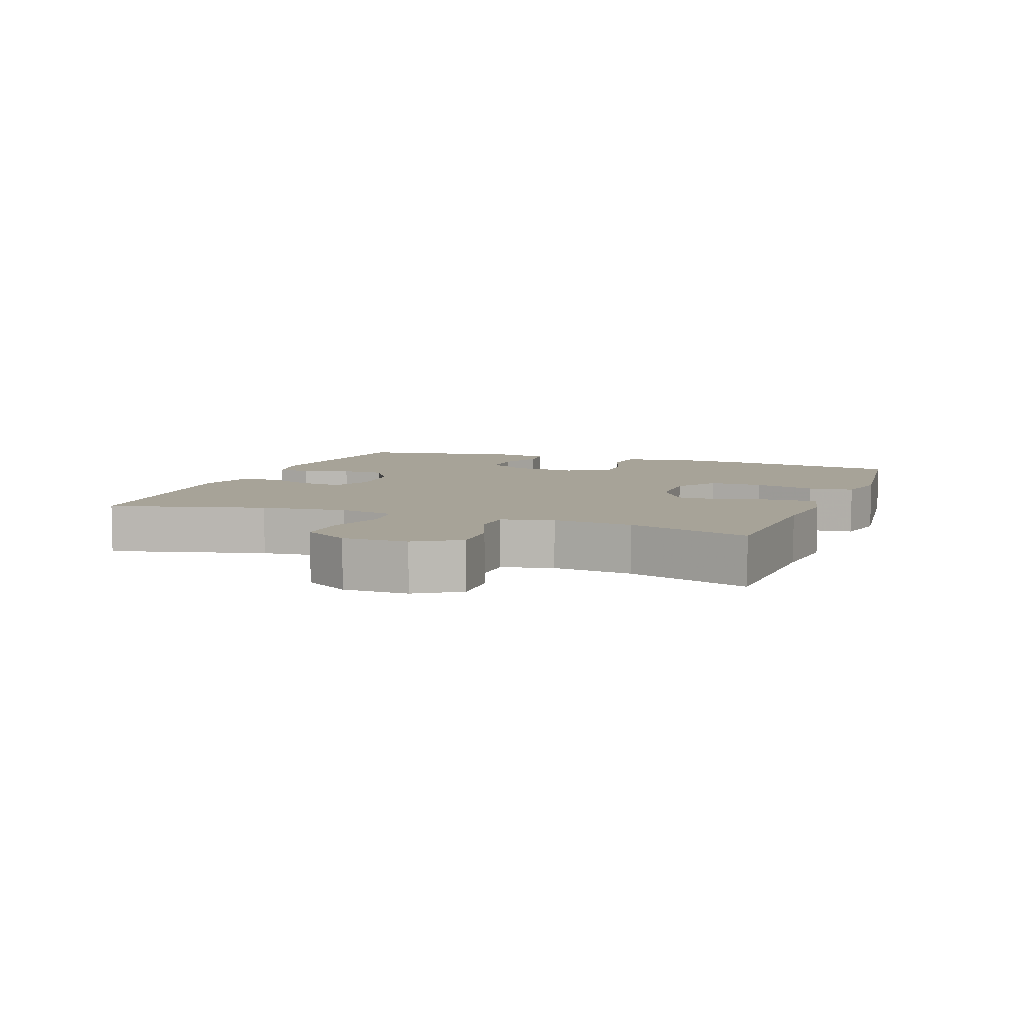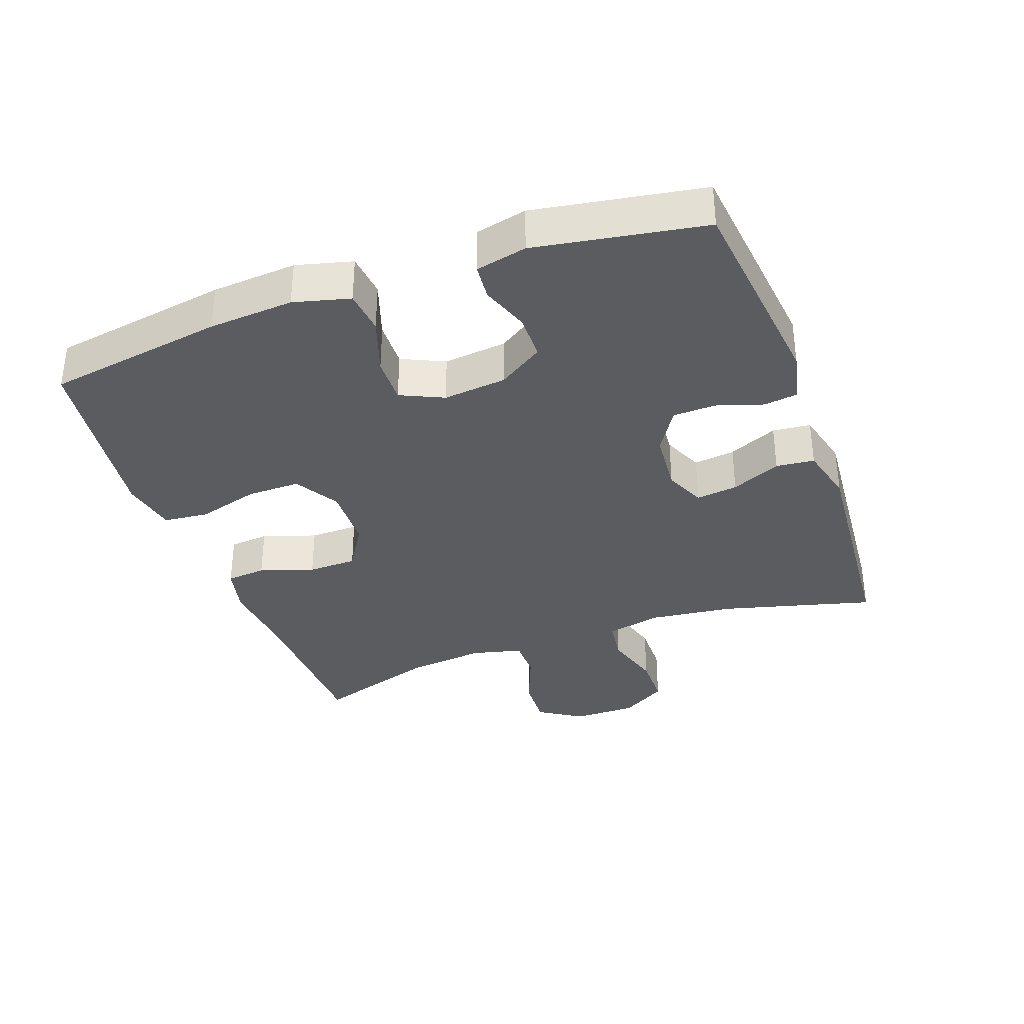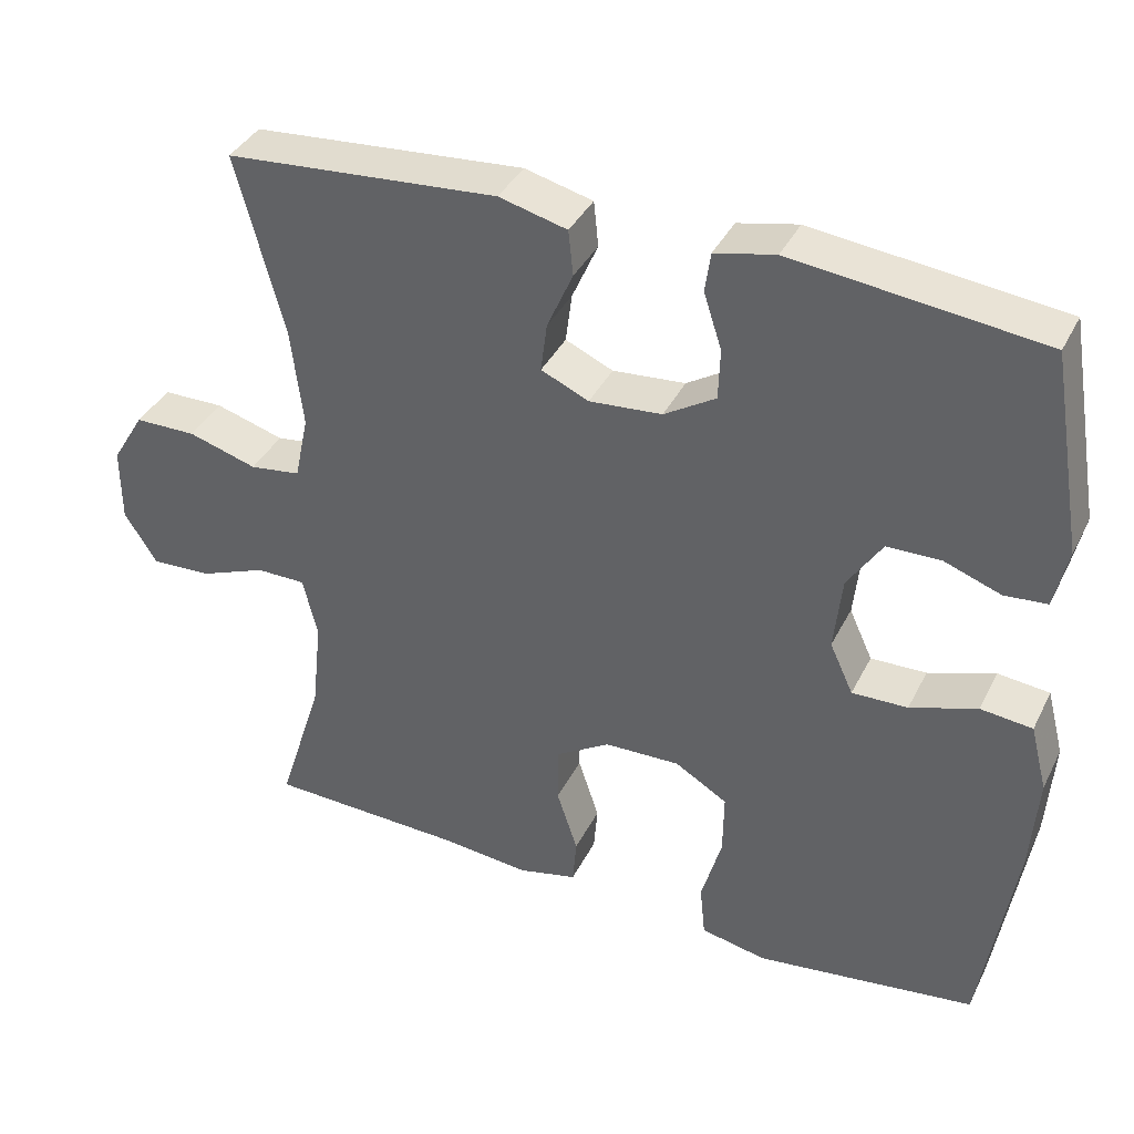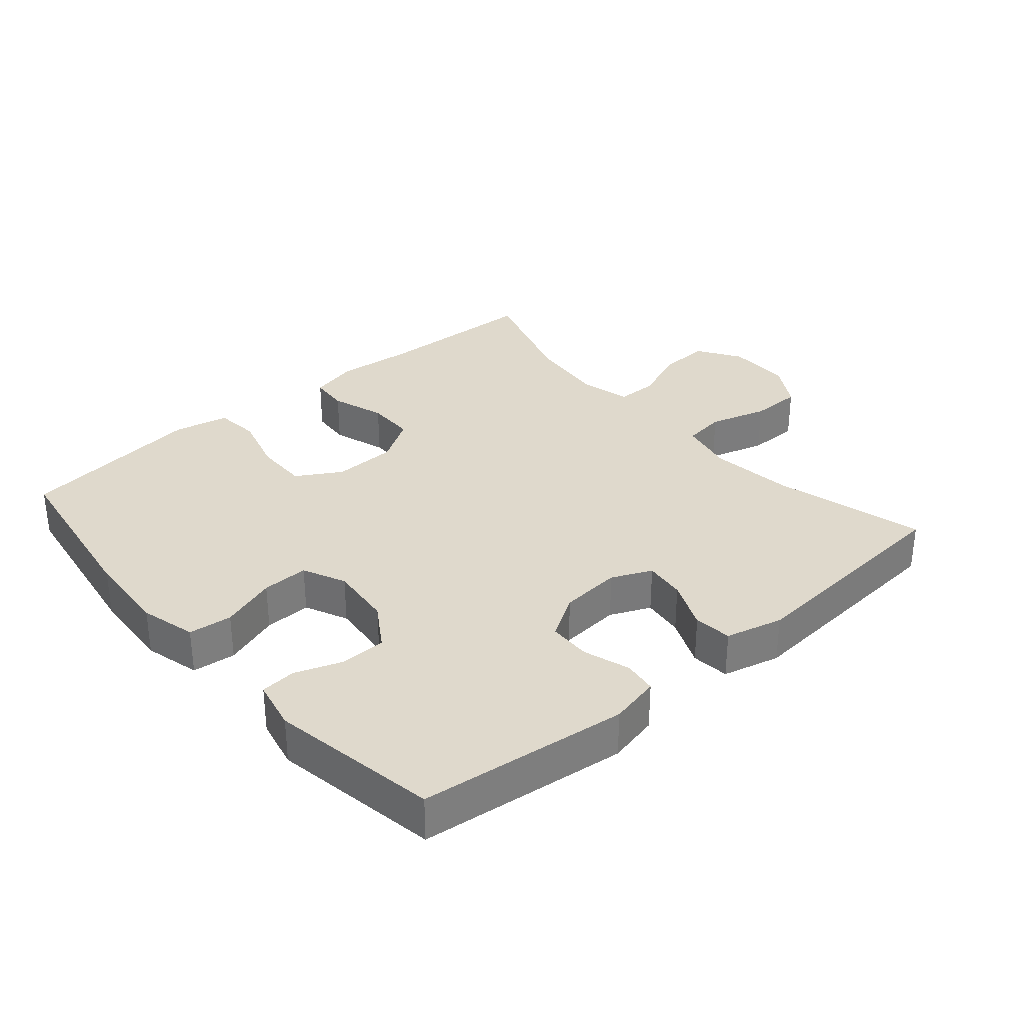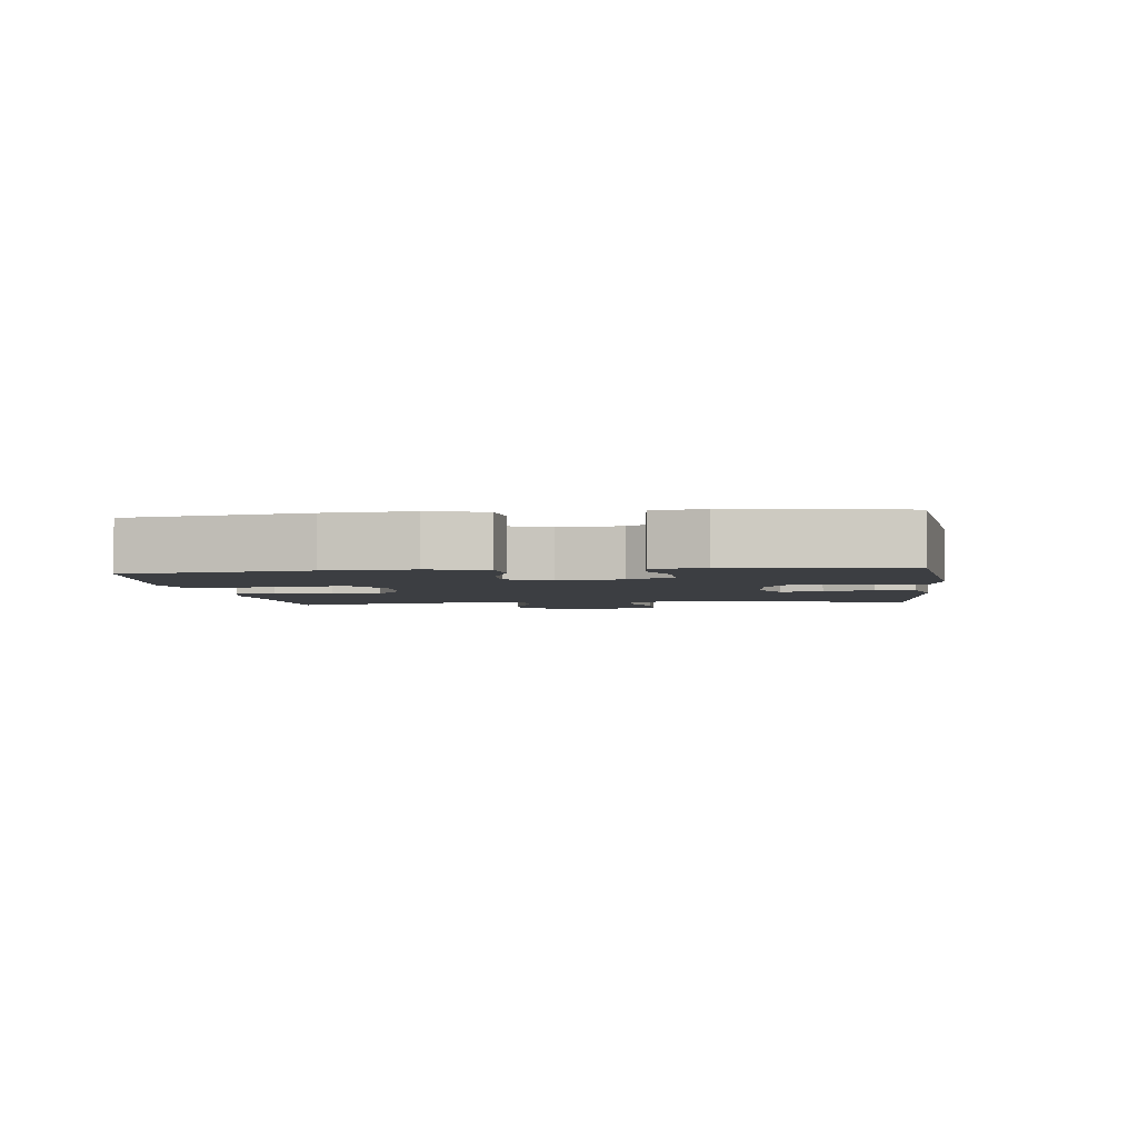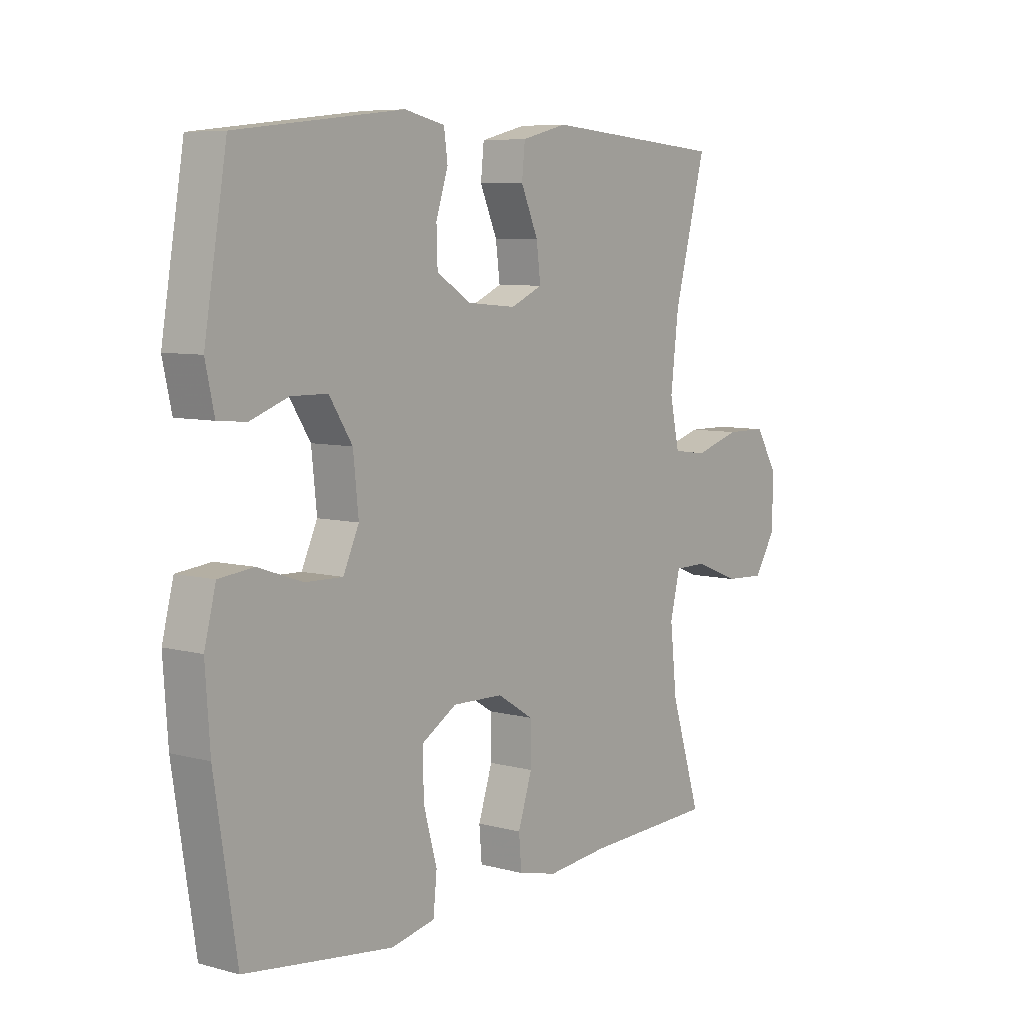
<metadata>
{"format":"obj","ext":"obj","renderer":"f3d","projection":"perspective","resolution":1024,"background":"white","views":[{"elev":6.8,"azim":110.6,"up":"+Y"},{"elev":-35.1,"azim":-70.1,"up":"+Y"},{"elev":38.1,"azim":-155.6,"up":"+Z"},{"elev":32.3,"azim":-40.7,"up":"+Y"},{"elev":-3.2,"azim":-82.9,"up":"+Y"},{"elev":7.1,"azim":-52.5,"up":"+Z"}]}
</metadata>
<code>
v 0.5 0.07 0.5
v 0.439 0.07 0.269
v 0.424 0.07 0.142
v 0.442 0.07 0.058
v 0.507 0.07 0.049
v 0.595 0.07 0.075
v 0.674 0.07 0.074
v 0.716 0.07 0.005
v 0.716 0.07 -0.092
v 0.674 0.07 -0.158
v 0.597 0.07 -0.154
v 0.511 0.07 -0.12
v 0.448 0.07 -0.12
v 0.429 0.07 -0.197
v 0.442 0.07 -0.317
v 0.5 0.07 -0.5
v 0.249 0.07 -0.508
v 0.133 0.07 -0.519
v 0.058 0.07 -0.501
v 0.053 0.07 -0.441
v 0.08 0.07 -0.359
v 0.079 0.07 -0.285
v 0.01 0.07 -0.242
v -0.087 0.07 -0.239
v -0.154 0.07 -0.279
v -0.153 0.07 -0.36
v -0.127 0.07 -0.453
v -0.134 0.07 -0.521
v -0.218 0.07 -0.538
v -0.345 0.07 -0.521
v -0.5 0.07 -0.5
v -0.542 0.07 -0.231
v -0.551 0.07 -0.102
v -0.529 0.07 -0.017
v -0.463 0.07 -0.01
v -0.378 0.07 -0.039
v -0.307 0.07 -0.041
v -0.277 0.07 0.024
v -0.287 0.07 0.12
v -0.331 0.07 0.188
v -0.4 0.07 0.189
v -0.472 0.07 0.163
v -0.526 0.07 0.168
v -0.543 0.07 0.245
v -0.5 0.07 0.5
v -0.183 0.07 0.536
v -0.106 0.07 0.519
v -0.099 0.07 0.468
v -0.122 0.07 0.397
v -0.12 0.07 0.332
v -0.054 0.07 0.291
v 0.039 0.07 0.283
v 0.1 0.07 0.31
v 0.092 0.07 0.373
v 0.059 0.07 0.448
v 0.065 0.07 0.506
v 0.152 0.07 0.528
v 0.5 0 0.5
v 0.439 0 0.269
v 0.424 0 0.142
v 0.442 0 0.058
v 0.507 0 0.049
v 0.595 0 0.075
v 0.674 0 0.074
v 0.716 0 0.005
v 0.716 0 -0.092
v 0.674 0 -0.158
v 0.597 0 -0.154
v 0.511 0 -0.12
v 0.448 0 -0.12
v 0.429 0 -0.197
v 0.442 0 -0.317
v 0.5 0 -0.5
v 0.249 0 -0.508
v 0.133 0 -0.519
v 0.058 0 -0.501
v 0.053 0 -0.441
v 0.08 0 -0.359
v 0.079 0 -0.285
v 0.01 0 -0.242
v -0.087 0 -0.239
v -0.154 0 -0.279
v -0.153 0 -0.36
v -0.127 0 -0.453
v -0.134 0 -0.521
v -0.218 0 -0.538
v -0.345 0 -0.521
v -0.5 0 -0.5
v -0.542 0 -0.231
v -0.551 0 -0.102
v -0.529 0 -0.017
v -0.463 0 -0.01
v -0.378 0 -0.039
v -0.307 0 -0.041
v -0.277 0 0.024
v -0.287 0 0.12
v -0.331 0 0.188
v -0.4 0 0.189
v -0.472 0 0.163
v -0.526 0 0.168
v -0.543 0 0.245
v -0.5 0 0.5
v -0.183 0 0.536
v -0.106 0 0.519
v -0.099 0 0.468
v -0.122 0 0.397
v -0.12 0 0.332
v -0.054 0 0.291
v 0.039 0 0.283
v 0.1 0 0.31
v 0.092 0 0.373
v 0.059 0 0.448
v 0.065 0 0.506
v 0.152 0 0.528
f 54 55 56 57
f 53 54 57 1
f 46 47 48 49
f 46 49 50
f 45 46 50
f 44 45 50 51
f 41 42 43 44
f 40 41 44 51
f 33 34 35 36
f 33 36 37
f 32 33 37
f 31 32 37
f 30 31 37 38
f 26 27 28 29
f 25 26 29 30
f 18 19 20 21
f 17 18 21 22
f 15 16 17 22
f 14 15 22 23
f 9 10 11 12
f 9 12 13
f 8 9 13
f 5 6 7 8
f 4 5 8 13
f 3 4 13 14
f 53 1 2
f 52 53 2 3
f 39 40 51 52
f 38 39 52 3
f 25 30 38
f 24 25 38 3
f 3 14 23 24
f 114 113 112 111
f 58 114 111 110
f 106 105 104 103
f 107 106 103
f 107 103 102
f 108 107 102 101
f 101 100 99 98
f 108 101 98 97
f 93 92 91 90
f 94 93 90
f 94 90 89
f 94 89 88
f 95 94 88 87
f 86 85 84 83
f 87 86 83 82
f 78 77 76 75
f 79 78 75 74
f 79 74 73 72
f 80 79 72 71
f 69 68 67 66
f 70 69 66
f 70 66 65
f 65 64 63 62
f 70 65 62 61
f 71 70 61 60
f 59 58 110
f 60 59 110 109
f 109 108 97 96
f 60 109 96 95
f 95 87 82
f 60 95 82 81
f 81 80 71 60
f 1 58 59 2
f 2 59 60 3
f 3 60 61 4
f 4 61 62 5
f 5 62 63 6
f 6 63 64 7
f 7 64 65 8
f 8 65 66 9
f 9 66 67 10
f 10 67 68 11
f 11 68 69 12
f 12 69 70 13
f 13 70 71 14
f 14 71 72 15
f 15 72 73 16
f 16 73 74 17
f 17 74 75 18
f 18 75 76 19
f 19 76 77 20
f 20 77 78 21
f 21 78 79 22
f 22 79 80 23
f 23 80 81 24
f 24 81 82 25
f 25 82 83 26
f 26 83 84 27
f 27 84 85 28
f 28 85 86 29
f 29 86 87 30
f 30 87 88 31
f 31 88 89 32
f 32 89 90 33
f 33 90 91 34
f 34 91 92 35
f 35 92 93 36
f 36 93 94 37
f 37 94 95 38
f 38 95 96 39
f 39 96 97 40
f 40 97 98 41
f 41 98 99 42
f 42 99 100 43
f 43 100 101 44
f 44 101 102 45
f 45 102 103 46
f 46 103 104 47
f 47 104 105 48
f 48 105 106 49
f 49 106 107 50
f 50 107 108 51
f 51 108 109 52
f 52 109 110 53
f 53 110 111 54
f 54 111 112 55
f 55 112 113 56
f 56 113 114 57
f 57 114 58 1

</code>
